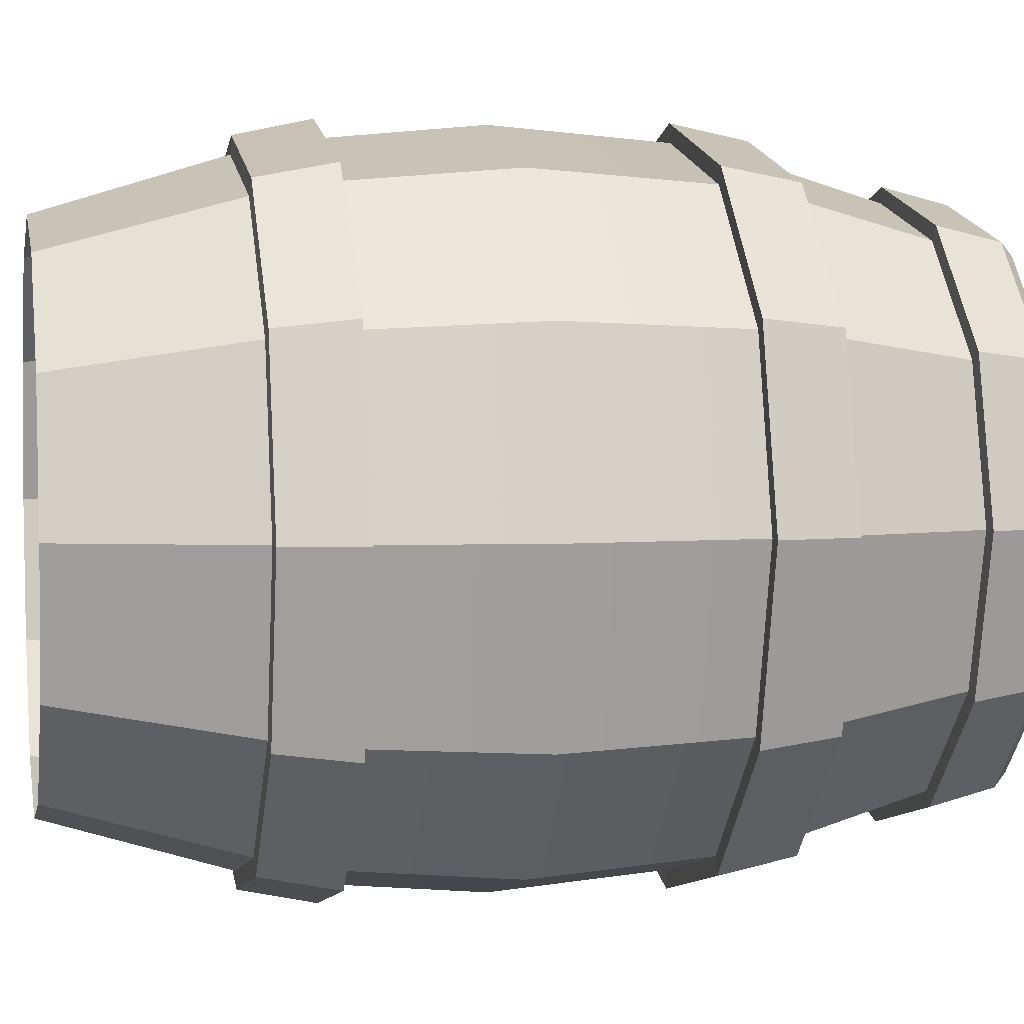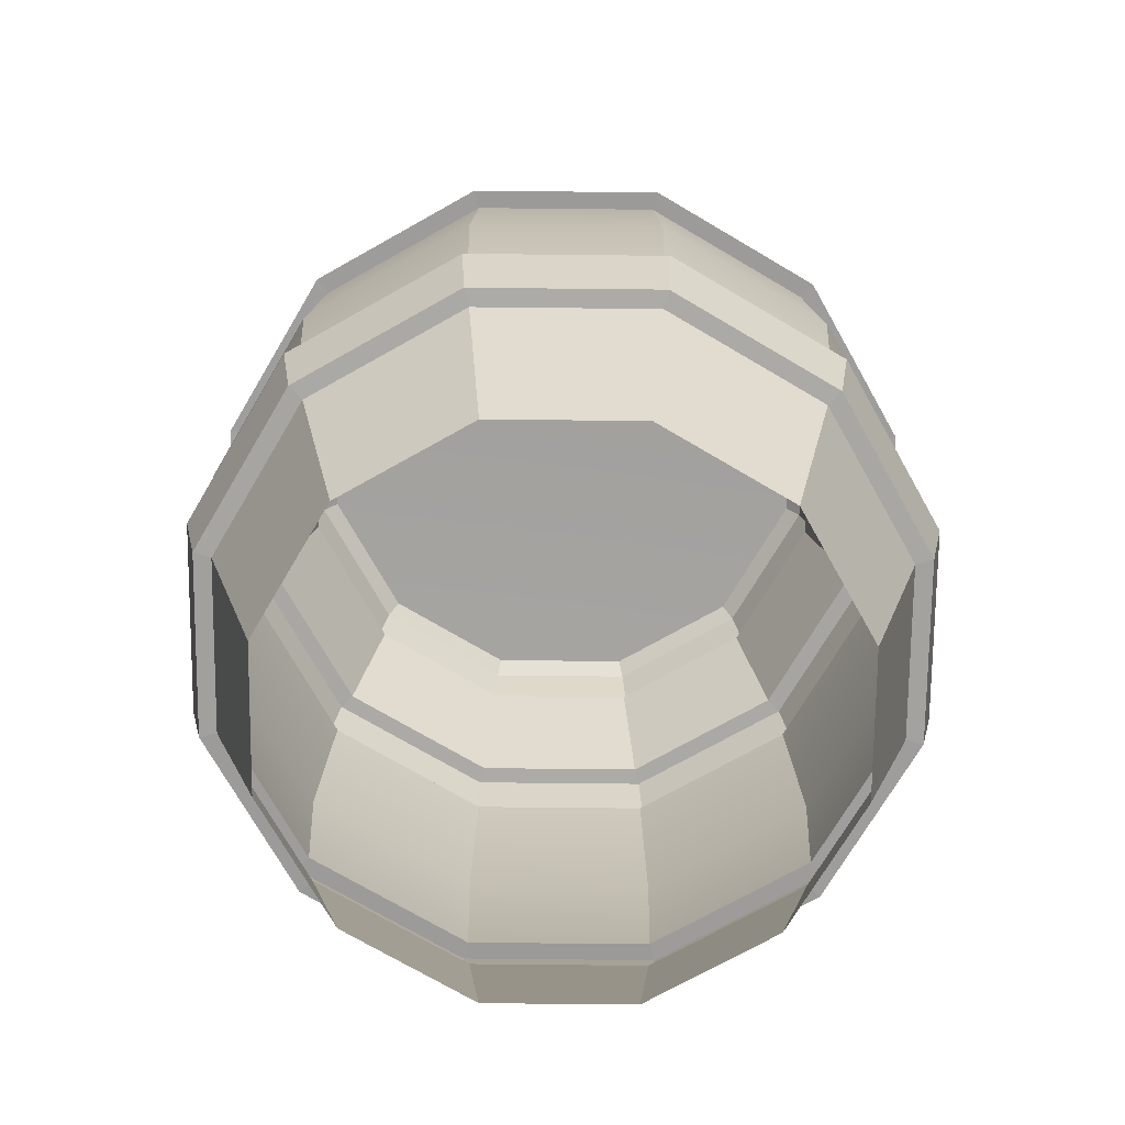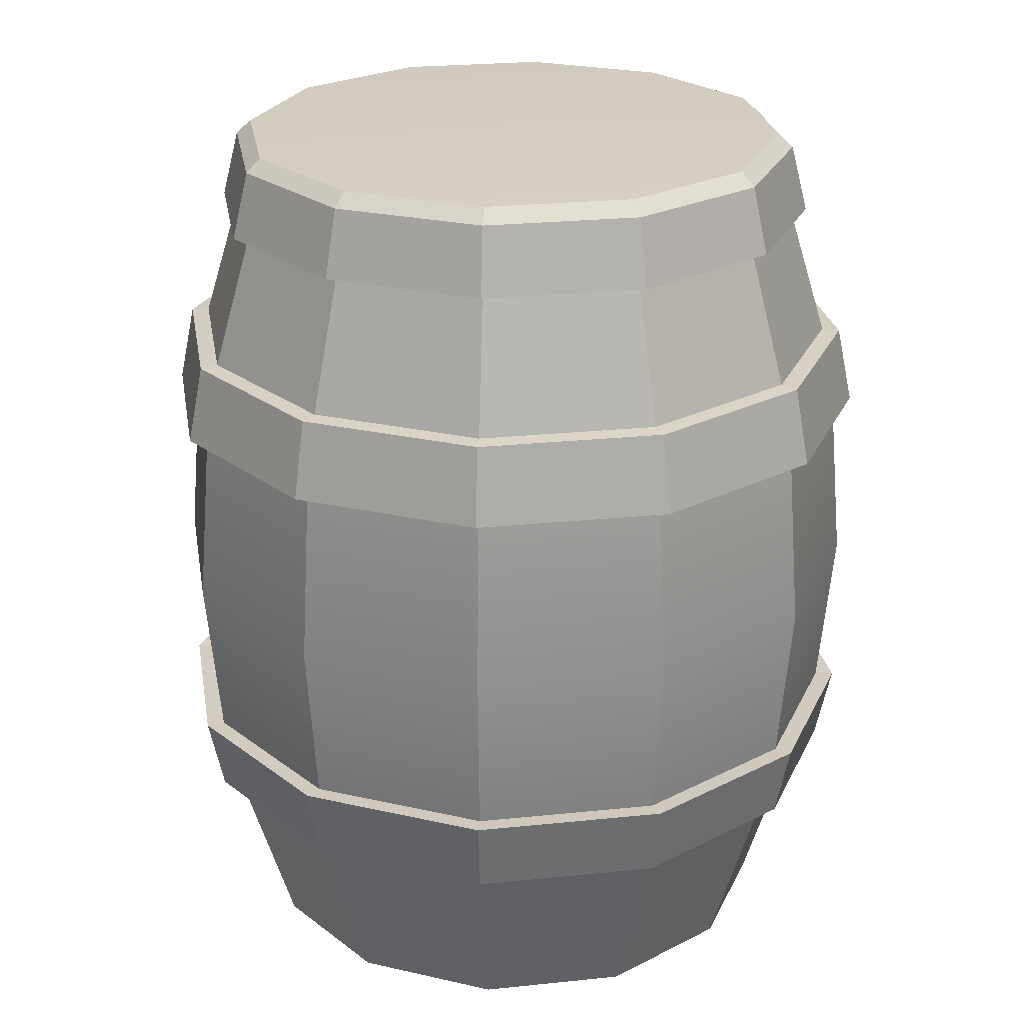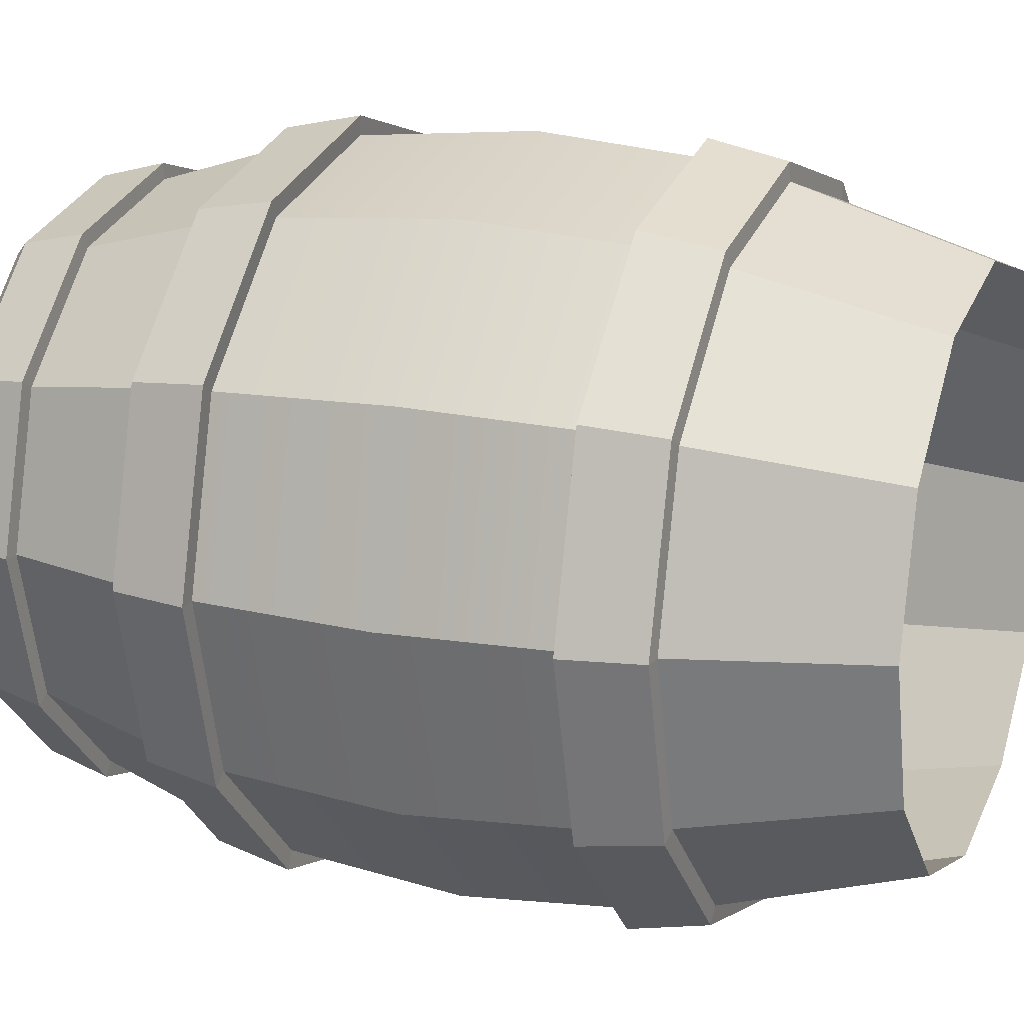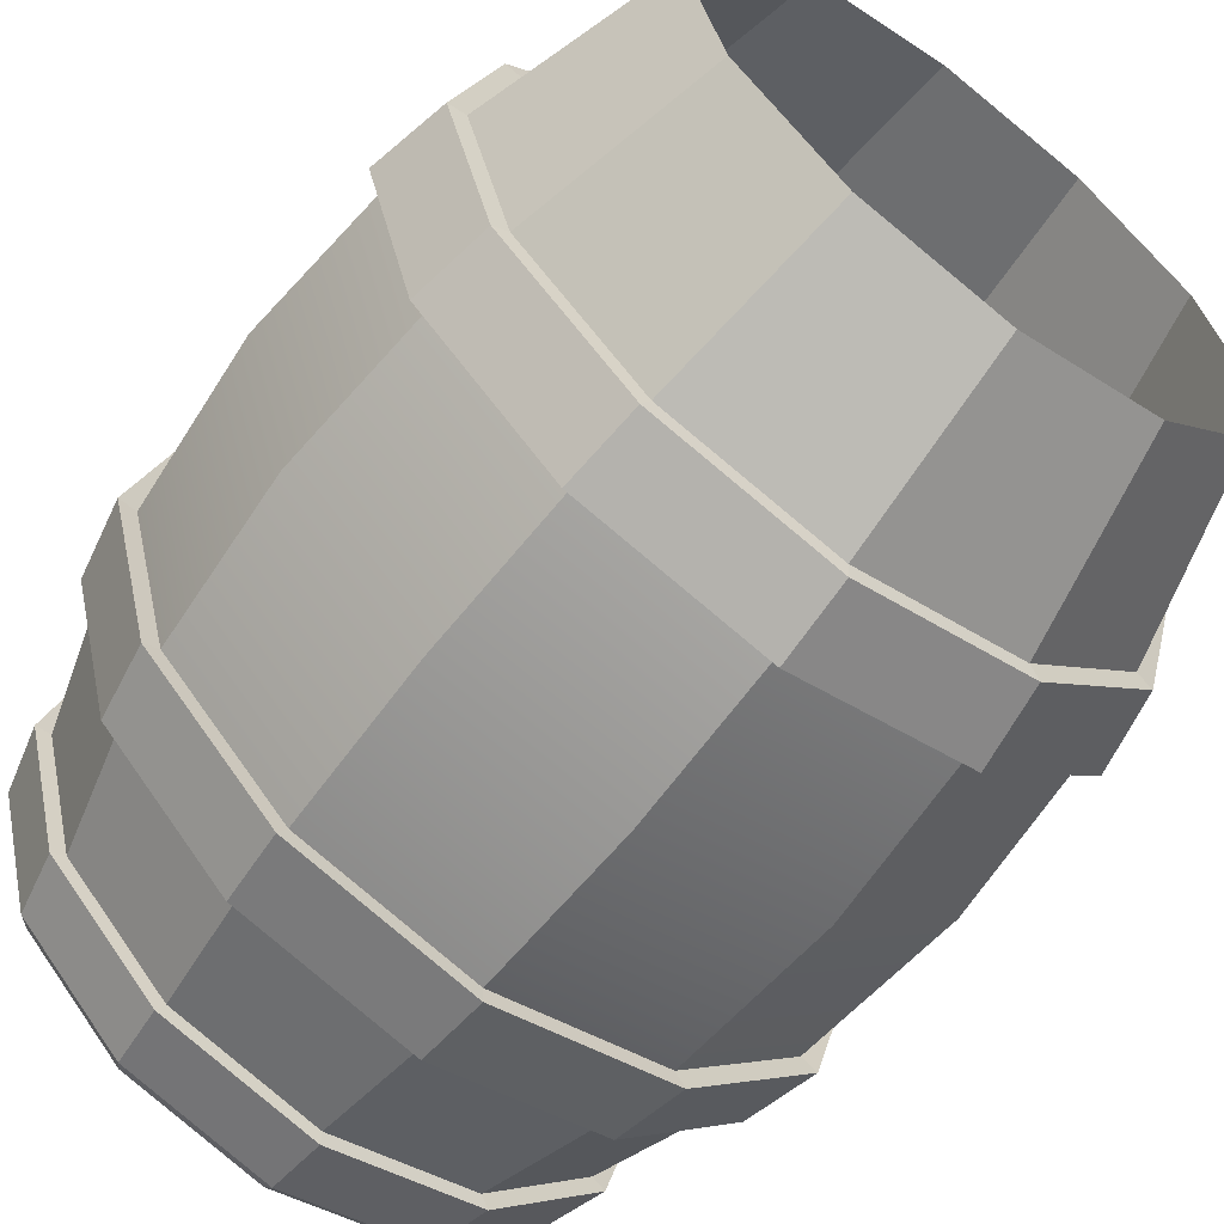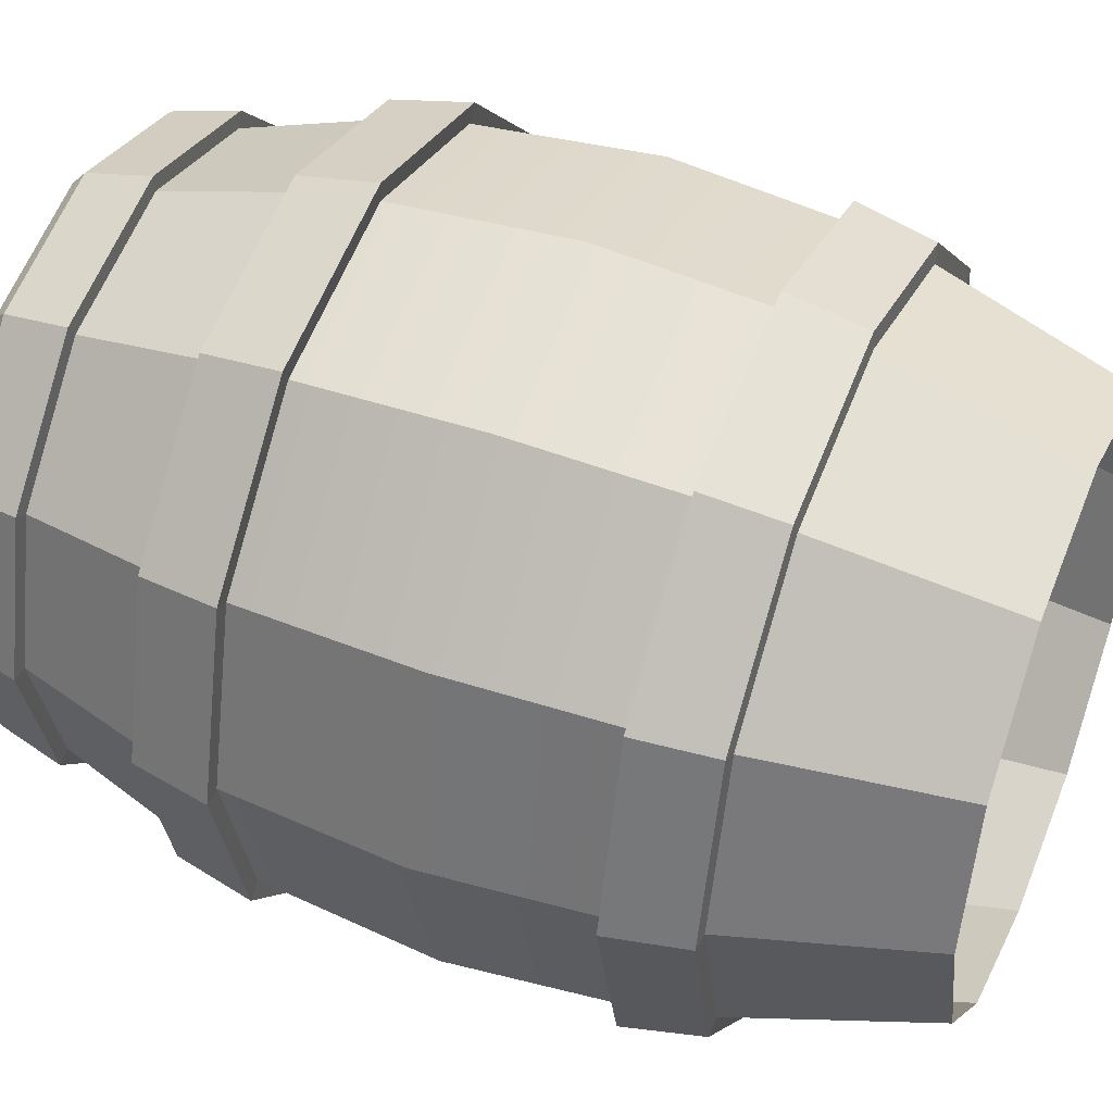
<metadata>
{"format":"obj","ext":"obj","renderer":"f3d","projection":"perspective","resolution":1024,"background":"white","views":[{"elev":4.1,"azim":78.8,"up":"+Z"},{"elev":-72.2,"azim":104.4,"up":"+Y"},{"elev":24.8,"azim":-114.6,"up":"+Y"},{"elev":16.8,"azim":-67.6,"up":"+Z"},{"elev":-62.4,"azim":-37.1,"up":"+Z"},{"elev":45.8,"azim":-67.3,"up":"+Z"}]}
</metadata>
<code>
g default
v 0.3866 -0.03457 -0.2232
v 0.2232 -0.03457 -0.3866
v 0 -0.03457 -0.4464
v -0.2232 -0.03457 -0.3866
v -0.3866 -0.03457 -0.2232
v -0.4464 -0.03457 0
v -0.3866 -0.03457 0.2232
v -0.2232 -0.03457 0.3866
v 0 -0.03457 0.4464
v 0.2232 -0.03457 0.3866
v 0.3866 -0.03457 0.2232
v 0.4464 -0.03457 0
v 0.465 0.2634 -0.2685
v 0.2685 0.2634 -0.465
v 0 0.2634 -0.5369
v -0.2685 0.2634 -0.465
v -0.465 0.2634 -0.2685
v -0.5369 0.2634 0
v -0.465 0.2634 0.2685
v -0.2685 0.2634 0.465
v 0 0.2634 0.5369
v 0.2685 0.2634 0.465
v 0.465 0.2634 0.2685
v 0.5369 0.2634 0
v 0.4862 0.3864 -0.2807
v 0.2807 0.3864 -0.4862
v 0 0.3864 -0.5614
v -0.2807 0.3864 -0.4862
v -0.4862 0.3864 -0.2807
v -0.5614 0.3864 0
v -0.4862 0.3864 0.2807
v -0.2807 0.3864 0.4862
v 0 0.3864 0.5614
v 0.2807 0.3864 0.4862
v 0.4862 0.3864 0.2807
v 0.5614 0.3864 0
v 0.4862 0.9354 -0.2807
v 0.2807 0.9354 -0.4862
v 0 0.9354 -0.5614
v -0.2807 0.9354 -0.4862
v -0.4862 0.9354 -0.2807
v -0.5614 0.9354 0
v -0.4862 0.9354 0.2807
v -0.2807 0.9354 0.4862
v 0 0.9354 0.5614
v 0.2807 0.9354 0.4862
v 0.4862 0.9354 0.2807
v 0.5614 0.9354 0
v 0.465 1.06 -0.2685
v 0.2685 1.06 -0.465
v 0 1.06 -0.5369
v -0.2685 1.06 -0.465
v -0.465 1.06 -0.2685
v -0.5369 1.06 0
v -0.465 1.06 0.2685
v -0.2685 1.06 0.465
v 0 1.06 0.5369
v 0.2685 1.06 0.465
v 0.465 1.06 0.2685
v 0.5369 1.06 0
v 0.3866 1.402 -0.2232
v 0.2232 1.402 -0.3866
v 0 1.402 -0.4464
v -0.2232 1.402 -0.3866
v -0.3866 1.402 -0.2232
v -0.4464 1.402 0
v -0.3866 1.402 0.2232
v -0.2232 1.402 0.3866
v 0 1.402 0.4464
v 0.2232 1.402 0.3866
v 0.3866 1.402 0.2232
v 0.4464 1.402 0
v 0 1.413 0
v -0.5071 0.6502 -0.2928
v -0.2928 0.6502 -0.5071
v 0 0.6502 -0.5856
v 0.2928 0.6502 -0.5071
v 0.5071 0.6502 -0.2928
v 0.5856 0.6502 0
v 0.5071 0.6502 0.2928
v 0.2928 0.6502 0.5071
v 0 0.6502 0.5856
v -0.2928 0.6502 0.5071
v -0.5071 0.6502 0.2928
v -0.5856 0.6502 0
v 0.4899 0.2654 -0.2828
v 0.2828 0.2654 -0.4899
v 0.2957 0.3877 -0.5122
v 0.5122 0.3877 -0.2957
v 0 0.2654 -0.5657
v 0 0.3877 -0.5914
v -0.2828 0.2654 -0.4899
v -0.2957 0.3877 -0.5122
v -0.4899 0.2654 -0.2828
v -0.5122 0.3877 -0.2957
v -0.5657 0.2654 0
v -0.5914 0.3877 0
v -0.4899 0.2654 0.2828
v -0.5122 0.3877 0.2957
v -0.2828 0.2654 0.4899
v -0.2957 0.3877 0.5122
v 0 0.2654 0.5657
v 0 0.3877 0.5914
v 0.2828 0.2654 0.4899
v 0.2957 0.3877 0.5122
v 0.4899 0.2654 0.2828
v 0.5122 0.3877 0.2957
v 0.5657 0.2654 0
v 0.5914 0.3877 0
v 0.5122 0.9341 -0.2957
v 0.2957 0.9341 -0.5122
v 0.2828 1.058 -0.4899
v 0.4899 1.058 -0.2828
v 0 0.9341 -0.5914
v 0 1.058 -0.5657
v -0.2957 0.9341 -0.5122
v -0.2828 1.058 -0.4899
v -0.5122 0.9341 -0.2957
v -0.4899 1.058 -0.2828
v -0.5914 0.9341 0
v -0.5657 1.058 0
v -0.5122 0.9341 0.2957
v -0.4899 1.058 0.2828
v -0.2957 0.9341 0.5122
v -0.2828 1.058 0.4899
v 0 0.9341 0.5914
v 0 1.058 0.5657
v 0.2957 0.9341 0.5122
v 0.2828 1.058 0.4899
v 0.5122 0.9341 0.2957
v 0.4899 1.058 0.2828
v 0.5914 0.9341 0
v 0.5657 1.058 0
v -0.409 1.273 -0.2361
v -0.2361 1.273 -0.409
v 0 1.273 -0.4722
v 0.2361 1.273 -0.409
v 0.409 1.273 -0.2361
v 0.4722 1.273 0
v 0.409 1.273 0.2361
v 0.2361 1.273 0.409
v 0 1.273 0.4722
v -0.2361 1.273 0.409
v -0.409 1.273 0.2361
v -0.4722 1.273 0
v -0.431 1.274 -0.2488
v -0.2488 1.274 -0.431
v -0.4074 1.381 -0.2352
v -0.2352 1.381 -0.4074
v 0 1.274 -0.4977
v 0 1.381 -0.4705
v 0.2488 1.274 -0.431
v 0.2352 1.381 -0.4074
v 0.431 1.274 -0.2488
v 0.4074 1.381 -0.2352
v 0.4977 1.274 0
v 0.4705 1.381 0
v 0.431 1.274 0.2488
v 0.4074 1.381 0.2352
v 0.2488 1.274 0.431
v 0.2352 1.381 0.4074
v 0 1.274 0.4977
v 0 1.381 0.4705
v -0.2488 1.274 0.431
v -0.2352 1.381 0.4074
v -0.431 1.274 0.2488
v -0.4074 1.381 0.2352
v -0.4977 1.274 0
v -0.4705 1.381 0
g pCylinder1
f 1 2 13
f 13 2 14
f 2 3 14
f 14 3 15
f 3 4 15
f 15 4 16
f 4 5 16
f 16 5 17
f 5 6 17
f 17 6 18
f 6 7 18
f 18 7 19
f 7 8 19
f 19 8 20
f 8 9 20
f 20 9 21
f 9 10 21
f 21 10 22
f 10 11 22
f 22 11 23
f 11 12 23
f 23 12 24
f 12 1 24
f 24 1 13
f 86 87 89
f 89 87 88
f 87 90 88
f 88 90 91
f 90 92 91
f 91 92 93
f 92 94 93
f 93 94 95
f 94 96 95
f 95 96 97
f 96 98 97
f 97 98 99
f 98 100 99
f 99 100 101
f 100 102 101
f 101 102 103
f 102 104 103
f 103 104 105
f 104 106 105
f 105 106 107
f 106 108 107
f 107 108 109
f 108 86 109
f 109 86 89
f 25 26 78
f 78 26 77
f 26 27 77
f 77 27 76
f 27 28 76
f 76 28 75
f 28 29 75
f 75 29 74
f 29 30 74
f 74 30 85
f 30 31 85
f 85 31 84
f 31 32 84
f 84 32 83
f 32 33 83
f 83 33 82
f 33 34 82
f 82 34 81
f 34 35 81
f 81 35 80
f 35 36 80
f 80 36 79
f 36 25 79
f 79 25 78
f 110 111 113
f 113 111 112
f 111 114 112
f 112 114 115
f 114 116 115
f 115 116 117
f 116 118 117
f 117 118 119
f 118 120 119
f 119 120 121
f 120 122 121
f 121 122 123
f 122 124 123
f 123 124 125
f 124 126 125
f 125 126 127
f 126 128 127
f 127 128 129
f 128 130 129
f 129 130 131
f 130 132 131
f 131 132 133
f 132 110 133
f 133 110 113
f 49 50 138
f 138 50 137
f 50 51 137
f 137 51 136
f 51 52 136
f 136 52 135
f 52 53 135
f 135 53 134
f 53 54 134
f 134 54 145
f 54 55 145
f 145 55 144
f 55 56 144
f 144 56 143
f 56 57 143
f 143 57 142
f 57 58 142
f 142 58 141
f 58 59 141
f 141 59 140
f 59 60 140
f 140 60 139
f 60 49 139
f 139 49 138
f 61 62 73
f 62 63 73
f 63 64 73
f 64 65 73
f 65 66 73
f 66 67 73
f 67 68 73
f 68 69 73
f 69 70 73
f 70 71 73
f 71 72 73
f 72 61 73
f 75 74 40
f 40 74 41
f 76 75 39
f 39 75 40
f 77 76 38
f 38 76 39
f 78 77 37
f 37 77 38
f 79 78 48
f 48 78 37
f 80 79 47
f 47 79 48
f 81 80 46
f 46 80 47
f 82 81 45
f 45 81 46
f 83 82 44
f 44 82 45
f 84 83 43
f 43 83 44
f 85 84 42
f 42 84 43
f 74 85 41
f 41 85 42
f 13 14 86
f 86 14 87
f 26 25 88
f 88 25 89
f 14 15 87
f 87 15 90
f 27 26 91
f 91 26 88
f 15 16 90
f 90 16 92
f 28 27 93
f 93 27 91
f 16 17 92
f 92 17 94
f 29 28 95
f 95 28 93
f 17 18 94
f 94 18 96
f 30 29 97
f 97 29 95
f 18 19 96
f 96 19 98
f 31 30 99
f 99 30 97
f 19 20 98
f 98 20 100
f 32 31 101
f 101 31 99
f 20 21 100
f 100 21 102
f 33 32 103
f 103 32 101
f 21 22 102
f 102 22 104
f 34 33 105
f 105 33 103
f 22 23 104
f 104 23 106
f 35 34 107
f 107 34 105
f 23 24 106
f 106 24 108
f 36 35 109
f 109 35 107
f 24 13 108
f 108 13 86
f 25 36 89
f 89 36 109
f 37 38 110
f 110 38 111
f 50 49 112
f 112 49 113
f 38 39 111
f 111 39 114
f 51 50 115
f 115 50 112
f 39 40 114
f 114 40 116
f 52 51 117
f 117 51 115
f 40 41 116
f 116 41 118
f 53 52 119
f 119 52 117
f 41 42 118
f 118 42 120
f 54 53 121
f 121 53 119
f 42 43 120
f 120 43 122
f 55 54 123
f 123 54 121
f 43 44 122
f 122 44 124
f 56 55 125
f 125 55 123
f 44 45 124
f 124 45 126
f 57 56 127
f 127 56 125
f 45 46 126
f 126 46 128
f 58 57 129
f 129 57 127
f 46 47 128
f 128 47 130
f 59 58 131
f 131 58 129
f 47 48 130
f 130 48 132
f 60 59 133
f 133 59 131
f 48 37 132
f 132 37 110
f 49 60 113
f 113 60 133
f 147 146 149
f 149 146 148
f 150 147 151
f 151 147 149
f 152 150 153
f 153 150 151
f 154 152 155
f 155 152 153
f 156 154 157
f 157 154 155
f 158 156 159
f 159 156 157
f 160 158 161
f 161 158 159
f 162 160 163
f 163 160 161
f 164 162 165
f 165 162 163
f 166 164 167
f 167 164 165
f 168 166 169
f 169 166 167
f 146 168 148
f 148 168 169
f 135 134 147
f 147 134 146
f 65 64 148
f 148 64 149
f 136 135 150
f 150 135 147
f 64 63 149
f 149 63 151
f 137 136 152
f 152 136 150
f 63 62 151
f 151 62 153
f 138 137 154
f 154 137 152
f 62 61 153
f 153 61 155
f 139 138 156
f 156 138 154
f 61 72 155
f 155 72 157
f 140 139 158
f 158 139 156
f 72 71 157
f 157 71 159
f 141 140 160
f 160 140 158
f 71 70 159
f 159 70 161
f 142 141 162
f 162 141 160
f 70 69 161
f 161 69 163
f 143 142 164
f 164 142 162
f 69 68 163
f 163 68 165
f 144 143 166
f 166 143 164
f 68 67 165
f 165 67 167
f 145 144 168
f 168 144 166
f 67 66 167
f 167 66 169
f 134 145 146
f 146 145 168
f 66 65 169
f 169 65 148

</code>
